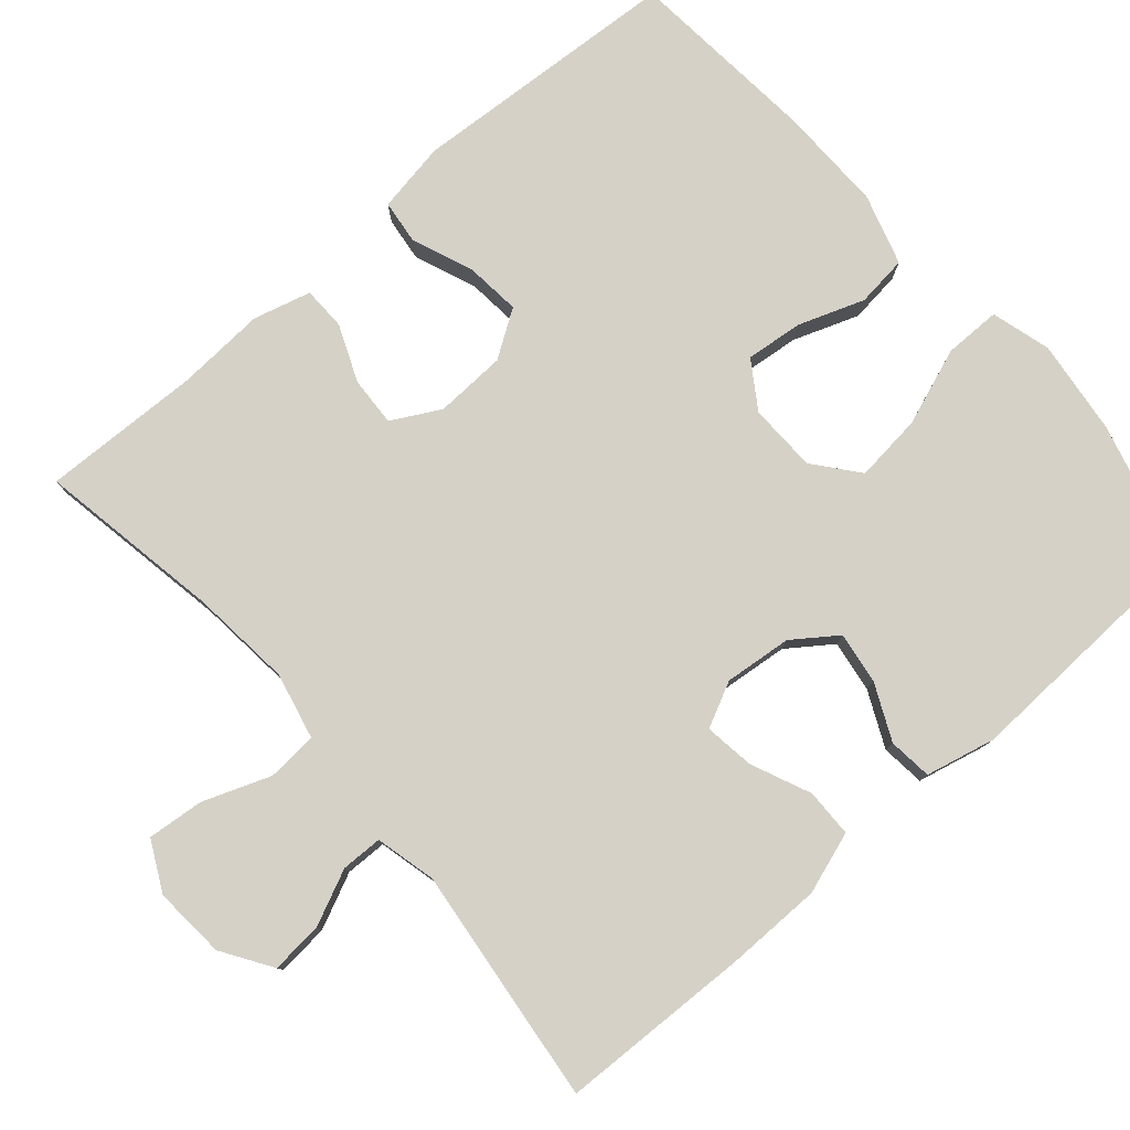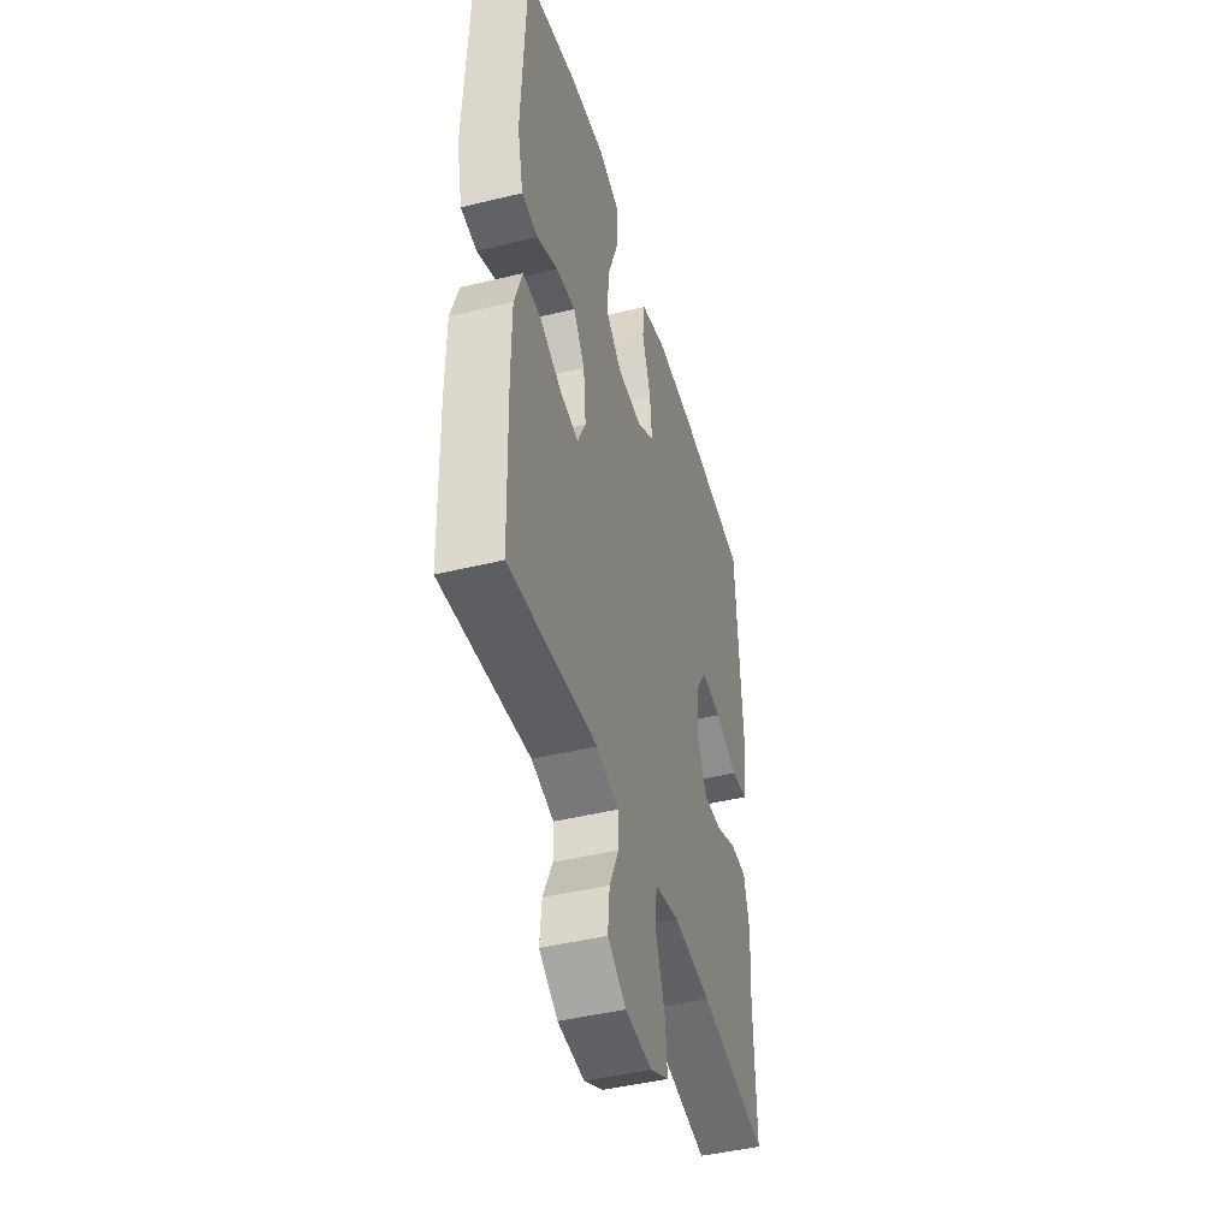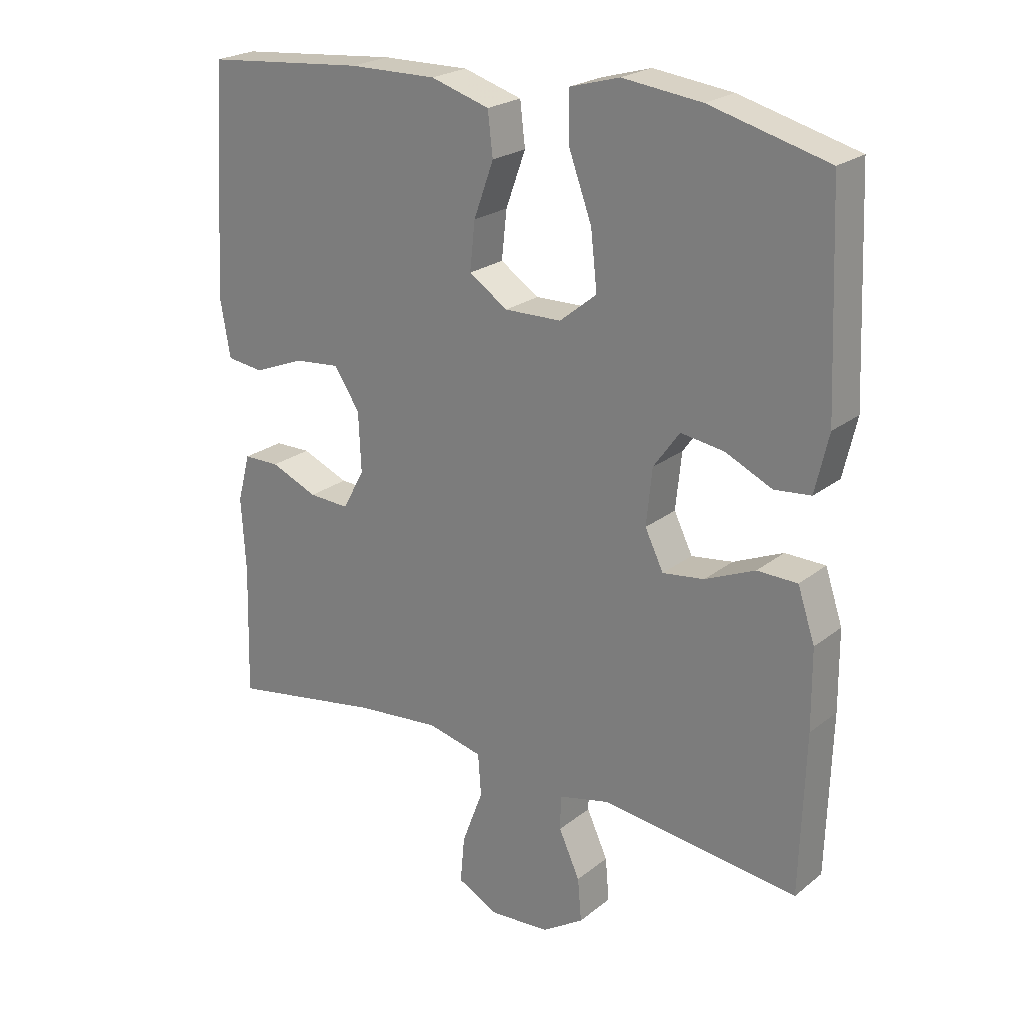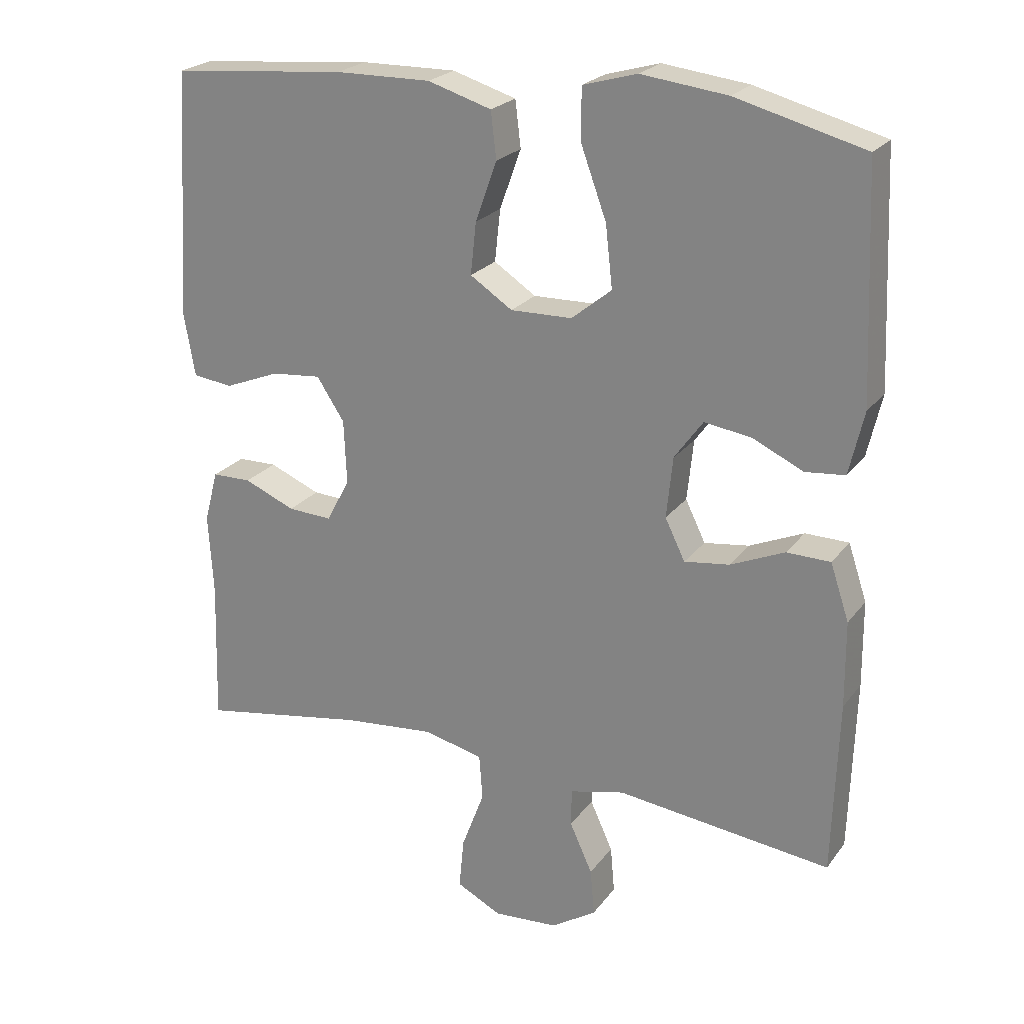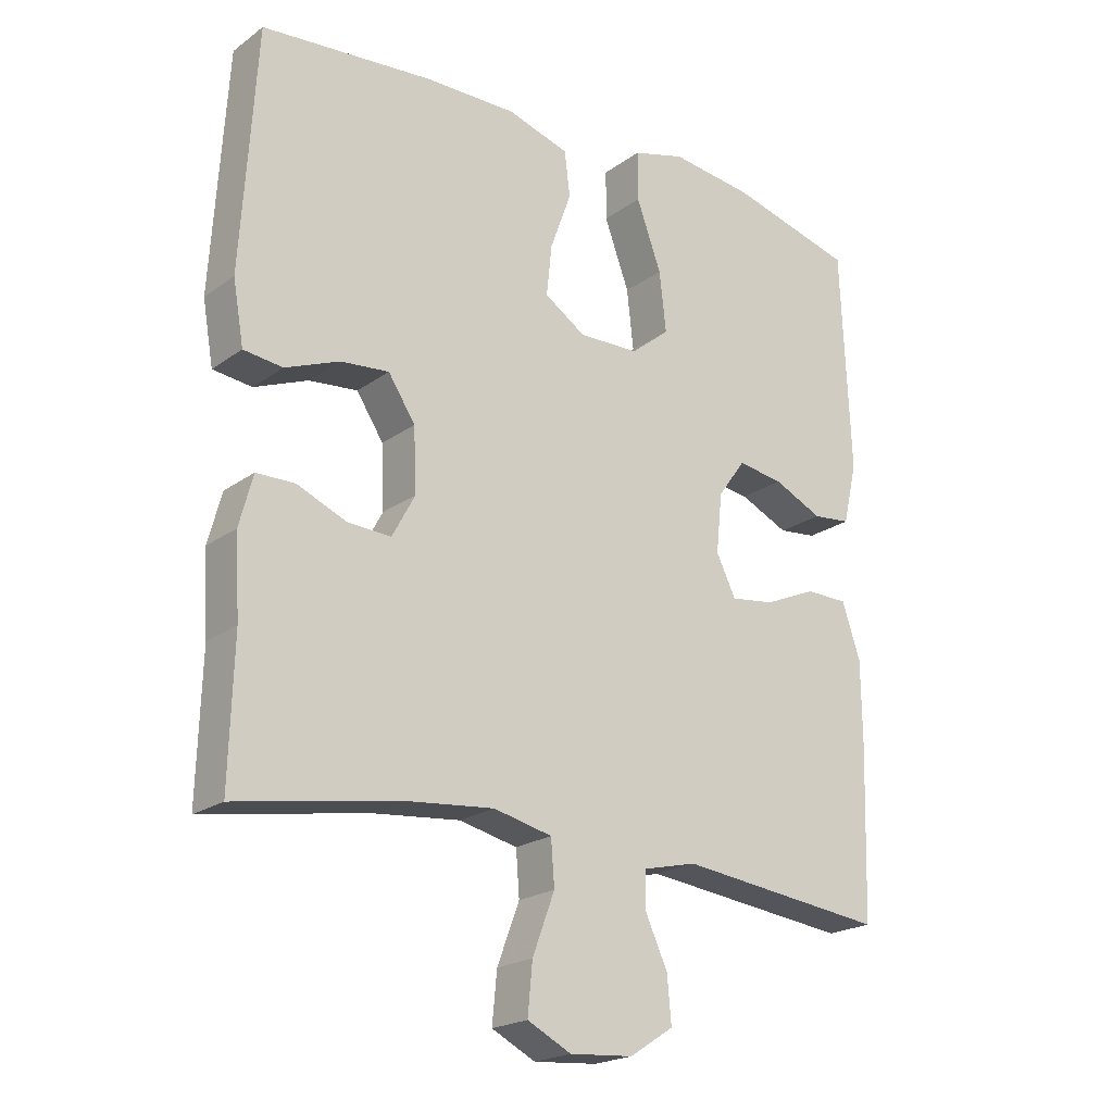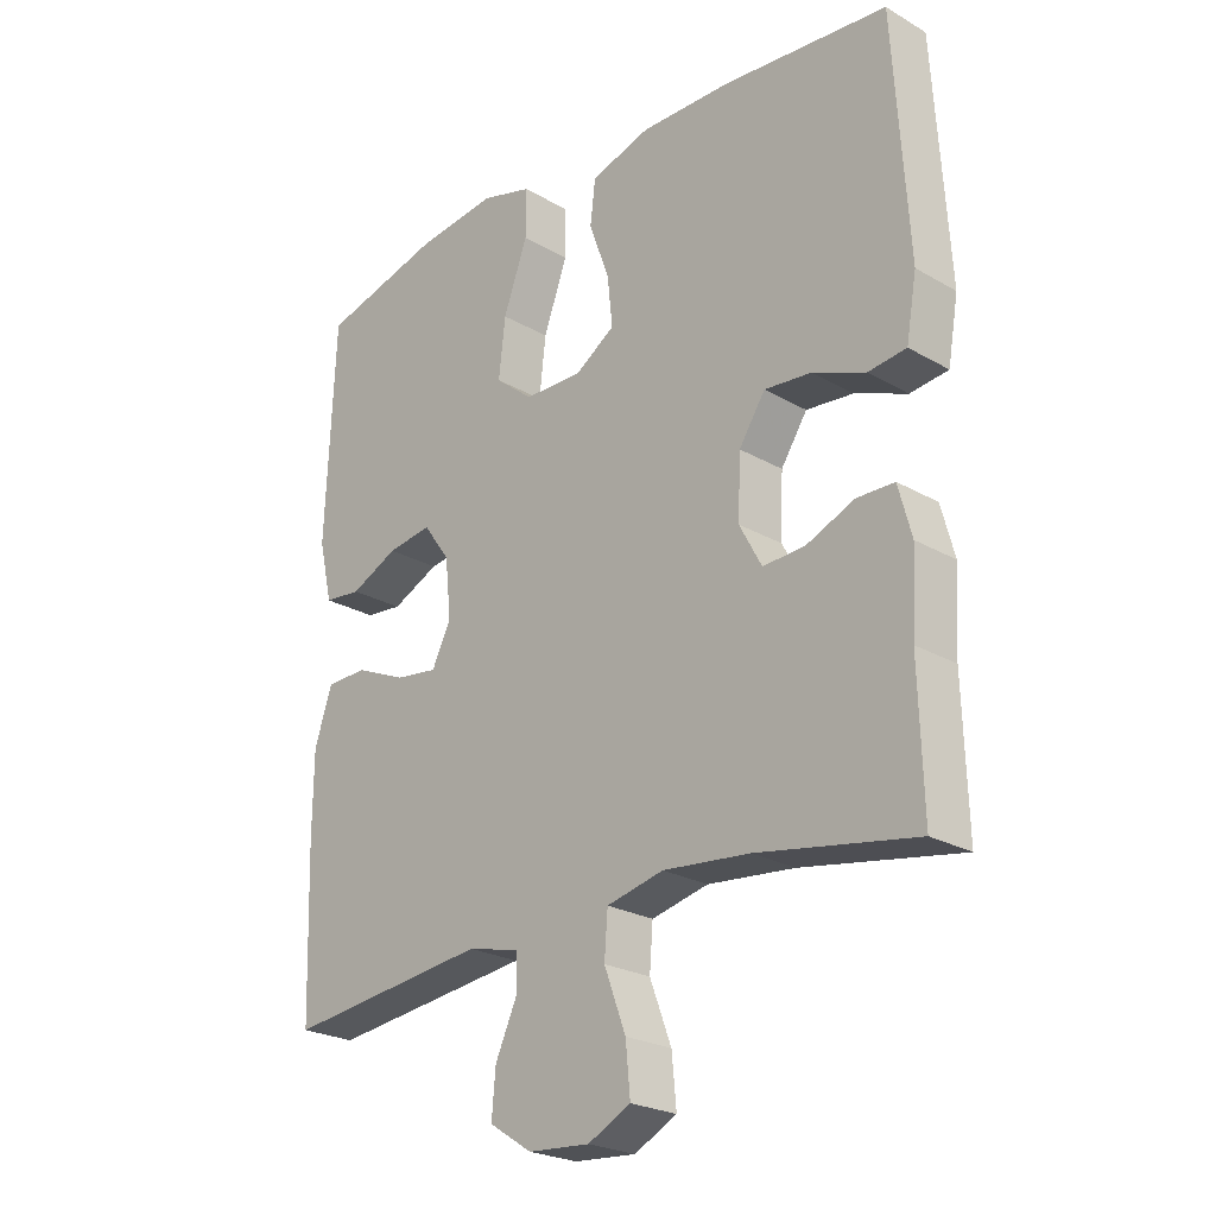
<metadata>
{"format":"obj","ext":"obj","renderer":"f3d","projection":"perspective","resolution":1024,"background":"white","views":[{"elev":79.1,"azim":-130.9,"up":"+Y"},{"elev":-44.9,"azim":-74.2,"up":"+Z"},{"elev":22.9,"azim":-142.7,"up":"+Z"},{"elev":23.1,"azim":-152.8,"up":"+Z"},{"elev":-21.0,"azim":141.7,"up":"+Z"},{"elev":-24.1,"azim":46.3,"up":"+Z"}]}
</metadata>
<code>
v 0.5 0.07 -0.5
v 0.259 0.07 -0.458
v 0.127 0.07 -0.445
v 0.04 0.07 -0.465
v 0.035 0.07 -0.531
v 0.068 0.07 -0.619
v 0.075 0.07 -0.693
v 0.01 0.07 -0.726
v -0.084 0.07 -0.719
v -0.149 0.07 -0.677
v -0.143 0.07 -0.609
v -0.11 0.07 -0.537
v -0.111 0.07 -0.483
v -0.19 0.07 -0.464
v -0.5 0.07 -0.5
v -0.508 0.07 -0.249
v -0.507 0.07 -0.125
v -0.48 0.07 -0.044
v -0.417 0.07 -0.043
v -0.339 0.07 -0.077
v -0.274 0.07 -0.086
v -0.245 0.07 -0.027
v -0.254 0.07 0.061
v -0.295 0.07 0.118
v -0.363 0.07 0.108
v -0.436 0.07 0.074
v -0.493 0.07 0.08
v -0.514 0.07 0.171
v -0.5 0.07 0.5
v -0.315 0.07 0.549
v -0.191 0.07 0.564
v -0.113 0.07 0.542
v -0.113 0.07 0.468
v -0.15 0.07 0.367
v -0.16 0.07 0.278
v -0.102 0.07 0.231
v -0.013 0.07 0.229
v 0.048 0.07 0.269
v 0.04 0.07 0.344
v 0.009 0.07 0.43
v 0.017 0.07 0.497
v 0.109 0.07 0.525
v 0.247 0.07 0.523
v 0.5 0.07 0.5
v 0.522 0.07 0.144
v 0.506 0.07 0.052
v 0.448 0.07 0.045
v 0.368 0.07 0.077
v 0.296 0.07 0.084
v 0.256 0.07 0.023
v 0.252 0.07 -0.07
v 0.286 0.07 -0.133
v 0.35 0.07 -0.13
v 0.424 0.07 -0.099
v 0.481 0.07 -0.1
v 0.501 0.07 -0.175
v 0.494 0.07 -0.292
v 0.5 0 -0.5
v 0.259 0 -0.458
v 0.127 0 -0.445
v 0.04 0 -0.465
v 0.035 0 -0.531
v 0.068 0 -0.619
v 0.075 0 -0.693
v 0.01 0 -0.726
v -0.084 0 -0.719
v -0.149 0 -0.677
v -0.143 0 -0.609
v -0.11 0 -0.537
v -0.111 0 -0.483
v -0.19 0 -0.464
v -0.5 0 -0.5
v -0.508 0 -0.249
v -0.507 0 -0.125
v -0.48 0 -0.044
v -0.417 0 -0.043
v -0.339 0 -0.077
v -0.274 0 -0.086
v -0.245 0 -0.027
v -0.254 0 0.061
v -0.295 0 0.118
v -0.363 0 0.108
v -0.436 0 0.074
v -0.493 0 0.08
v -0.514 0 0.171
v -0.5 0 0.5
v -0.315 0 0.549
v -0.191 0 0.564
v -0.113 0 0.542
v -0.113 0 0.468
v -0.15 0 0.367
v -0.16 0 0.278
v -0.102 0 0.231
v -0.013 0 0.229
v 0.048 0 0.269
v 0.04 0 0.344
v 0.009 0 0.43
v 0.017 0 0.497
v 0.109 0 0.525
v 0.247 0 0.523
v 0.5 0 0.5
v 0.522 0 0.144
v 0.506 0 0.052
v 0.448 0 0.045
v 0.368 0 0.077
v 0.296 0 0.084
v 0.256 0 0.023
v 0.252 0 -0.07
v 0.286 0 -0.133
v 0.35 0 -0.13
v 0.424 0 -0.099
v 0.481 0 -0.1
v 0.501 0 -0.175
v 0.494 0 -0.292
f 55 56 57
f 54 55 57
f 53 54 57
f 57 1 2
f 53 57 2
f 52 53 2
f 51 52 2 3
f 50 51 3 4
f 46 47 48
f 45 46 48
f 44 45 48
f 43 44 48
f 42 43 48
f 41 42 48
f 40 41 48
f 39 40 48
f 38 39 48 49
f 37 38 49 50
f 32 33 34
f 31 32 34
f 30 31 34
f 29 30 34
f 28 29 34
f 27 28 34
f 26 27 34
f 25 26 34
f 24 25 34 35
f 23 24 35 36
f 18 19 20
f 17 18 20
f 16 17 20
f 15 16 20
f 14 15 20
f 13 14 20 21
f 10 11 12
f 9 10 12
f 8 9 12
f 7 8 12
f 6 7 12
f 5 6 12
f 4 5 12 13
f 50 4 13
f 37 50 13
f 36 37 13
f 23 36 13
f 22 23 13
f 13 21 22
f 114 113 112
f 114 112 111
f 114 111 110
f 59 58 114
f 59 114 110
f 59 110 109
f 60 59 109 108
f 61 60 108 107
f 105 104 103
f 105 103 102
f 105 102 101
f 105 101 100
f 105 100 99
f 105 99 98
f 105 98 97
f 105 97 96
f 106 105 96 95
f 107 106 95 94
f 91 90 89
f 91 89 88
f 91 88 87
f 91 87 86
f 91 86 85
f 91 85 84
f 91 84 83
f 91 83 82
f 92 91 82 81
f 93 92 81 80
f 77 76 75
f 77 75 74
f 77 74 73
f 77 73 72
f 77 72 71
f 78 77 71 70
f 69 68 67
f 69 67 66
f 69 66 65
f 69 65 64
f 69 64 63
f 69 63 62
f 70 69 62 61
f 70 61 107
f 70 107 94
f 70 94 93
f 70 93 80
f 70 80 79
f 79 78 70
f 1 58 59 2
f 2 59 60 3
f 3 60 61 4
f 4 61 62 5
f 5 62 63 6
f 6 63 64 7
f 7 64 65 8
f 8 65 66 9
f 9 66 67 10
f 10 67 68 11
f 11 68 69 12
f 12 69 70 13
f 13 70 71 14
f 14 71 72 15
f 15 72 73 16
f 16 73 74 17
f 17 74 75 18
f 18 75 76 19
f 19 76 77 20
f 20 77 78 21
f 21 78 79 22
f 22 79 80 23
f 23 80 81 24
f 24 81 82 25
f 25 82 83 26
f 26 83 84 27
f 27 84 85 28
f 28 85 86 29
f 29 86 87 30
f 30 87 88 31
f 31 88 89 32
f 32 89 90 33
f 33 90 91 34
f 34 91 92 35
f 35 92 93 36
f 36 93 94 37
f 37 94 95 38
f 38 95 96 39
f 39 96 97 40
f 40 97 98 41
f 41 98 99 42
f 42 99 100 43
f 43 100 101 44
f 44 101 102 45
f 45 102 103 46
f 46 103 104 47
f 47 104 105 48
f 48 105 106 49
f 49 106 107 50
f 50 107 108 51
f 51 108 109 52
f 52 109 110 53
f 53 110 111 54
f 54 111 112 55
f 55 112 113 56
f 56 113 114 57
f 57 114 58 1

</code>
